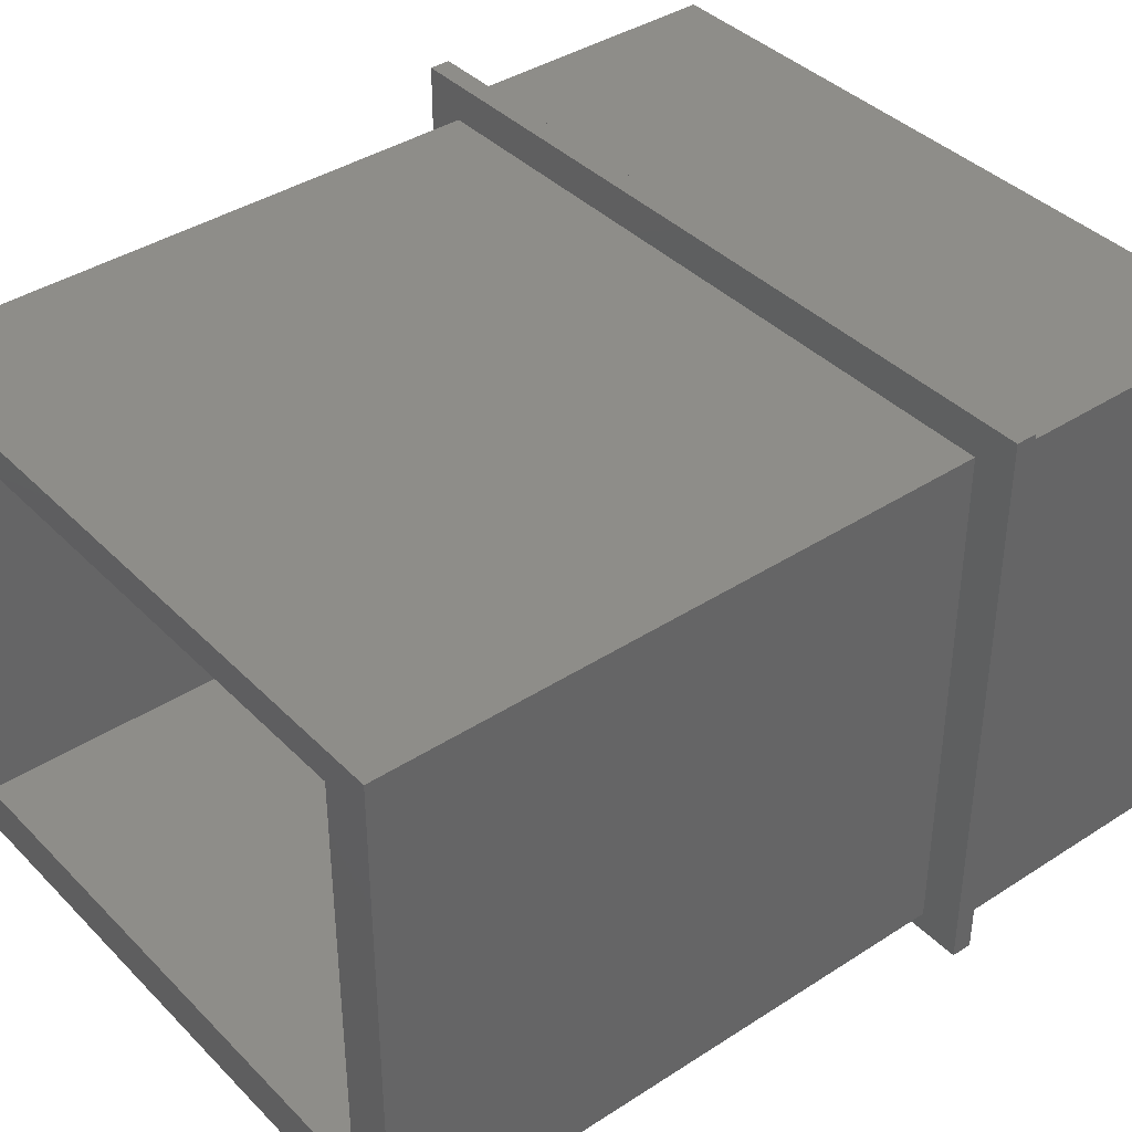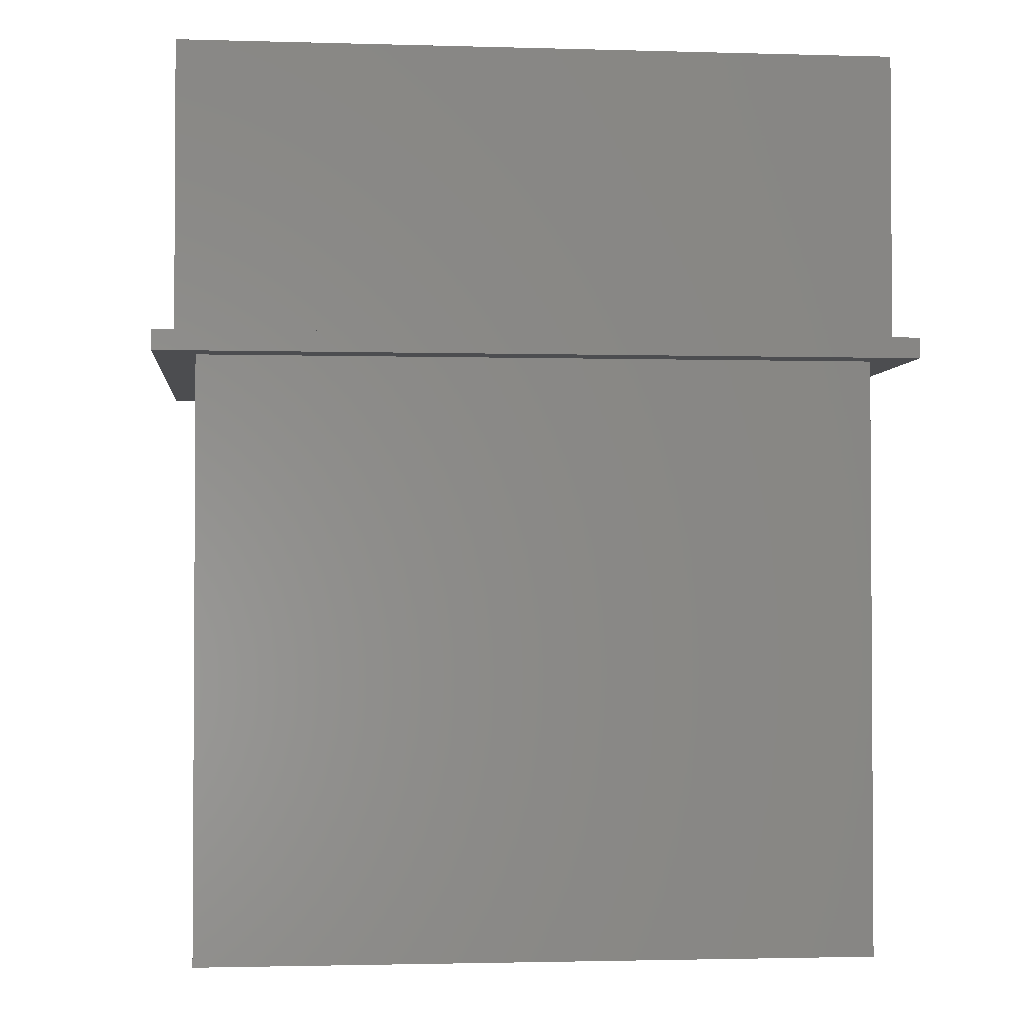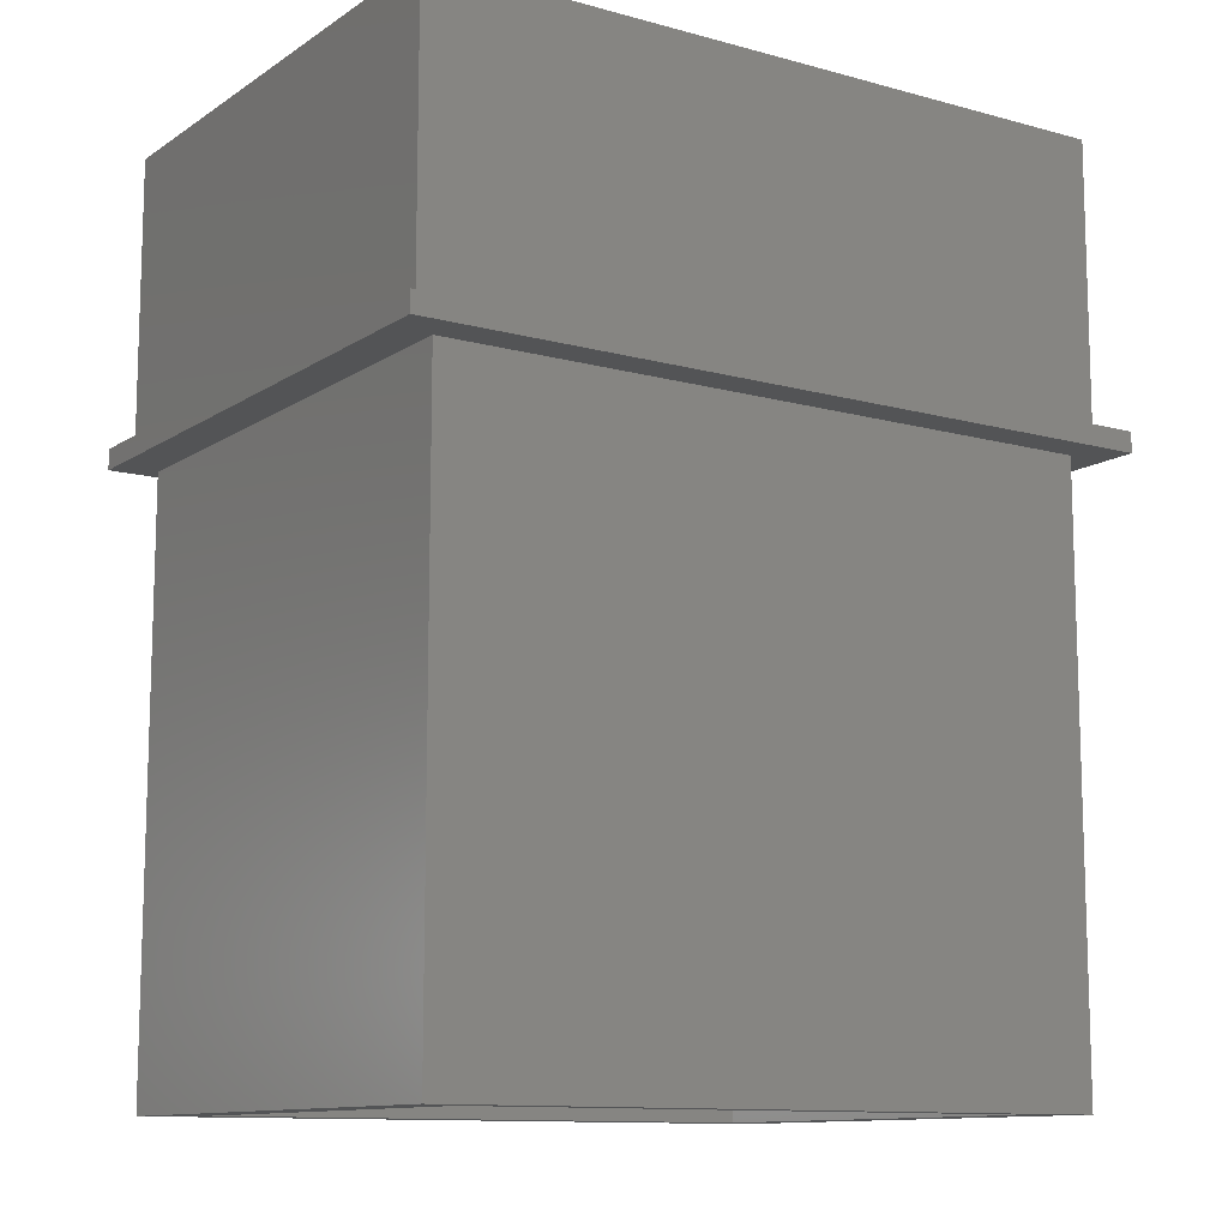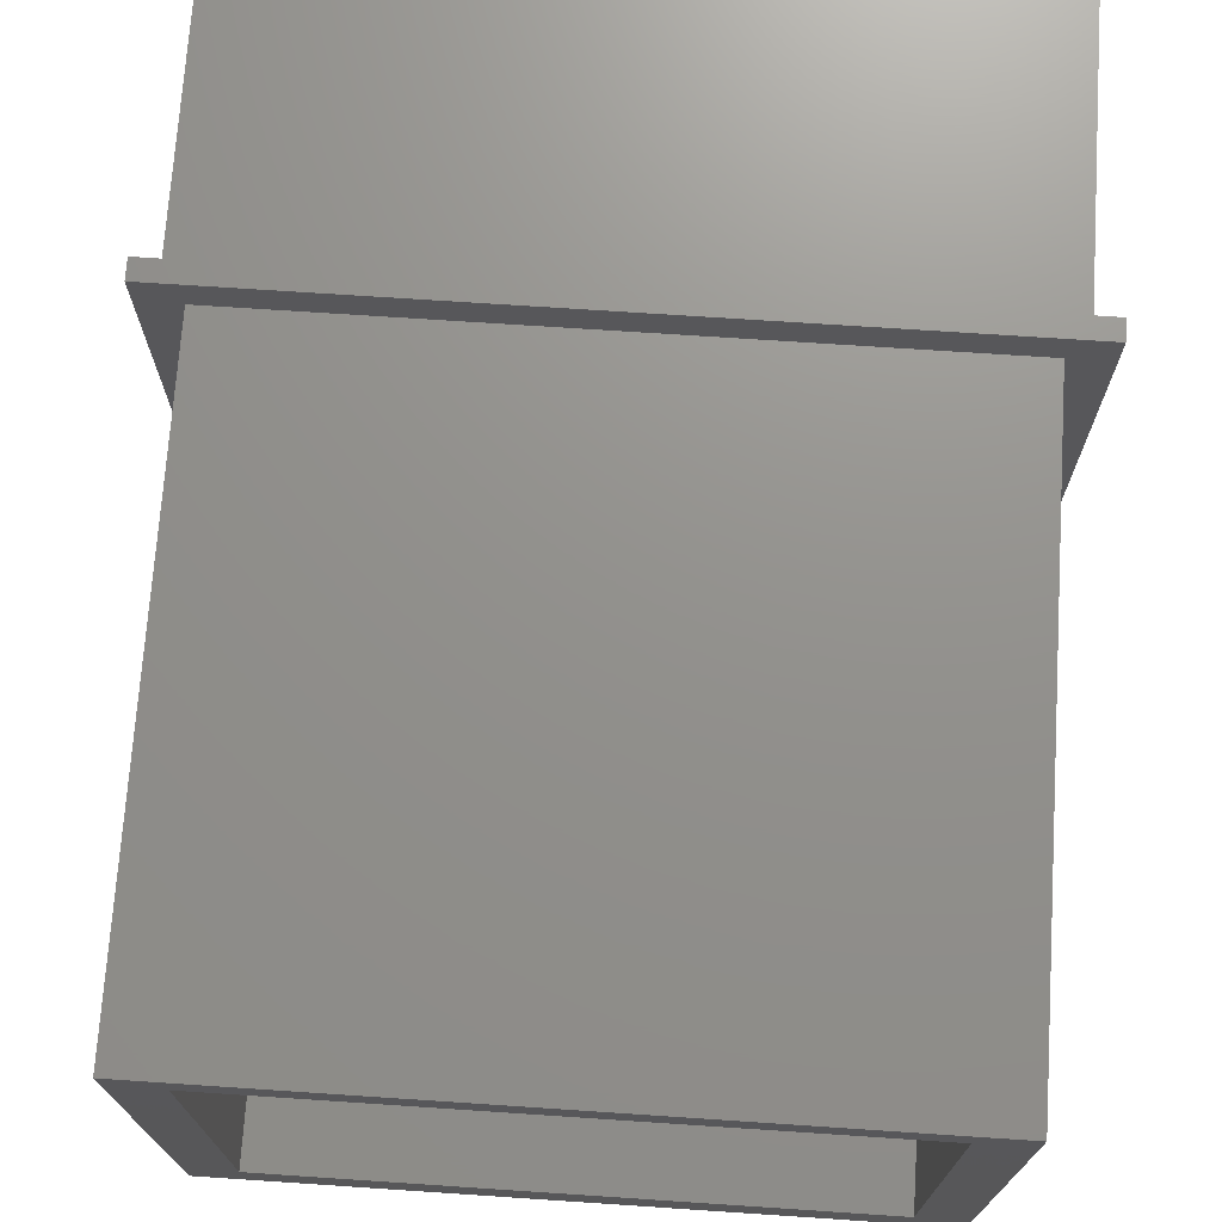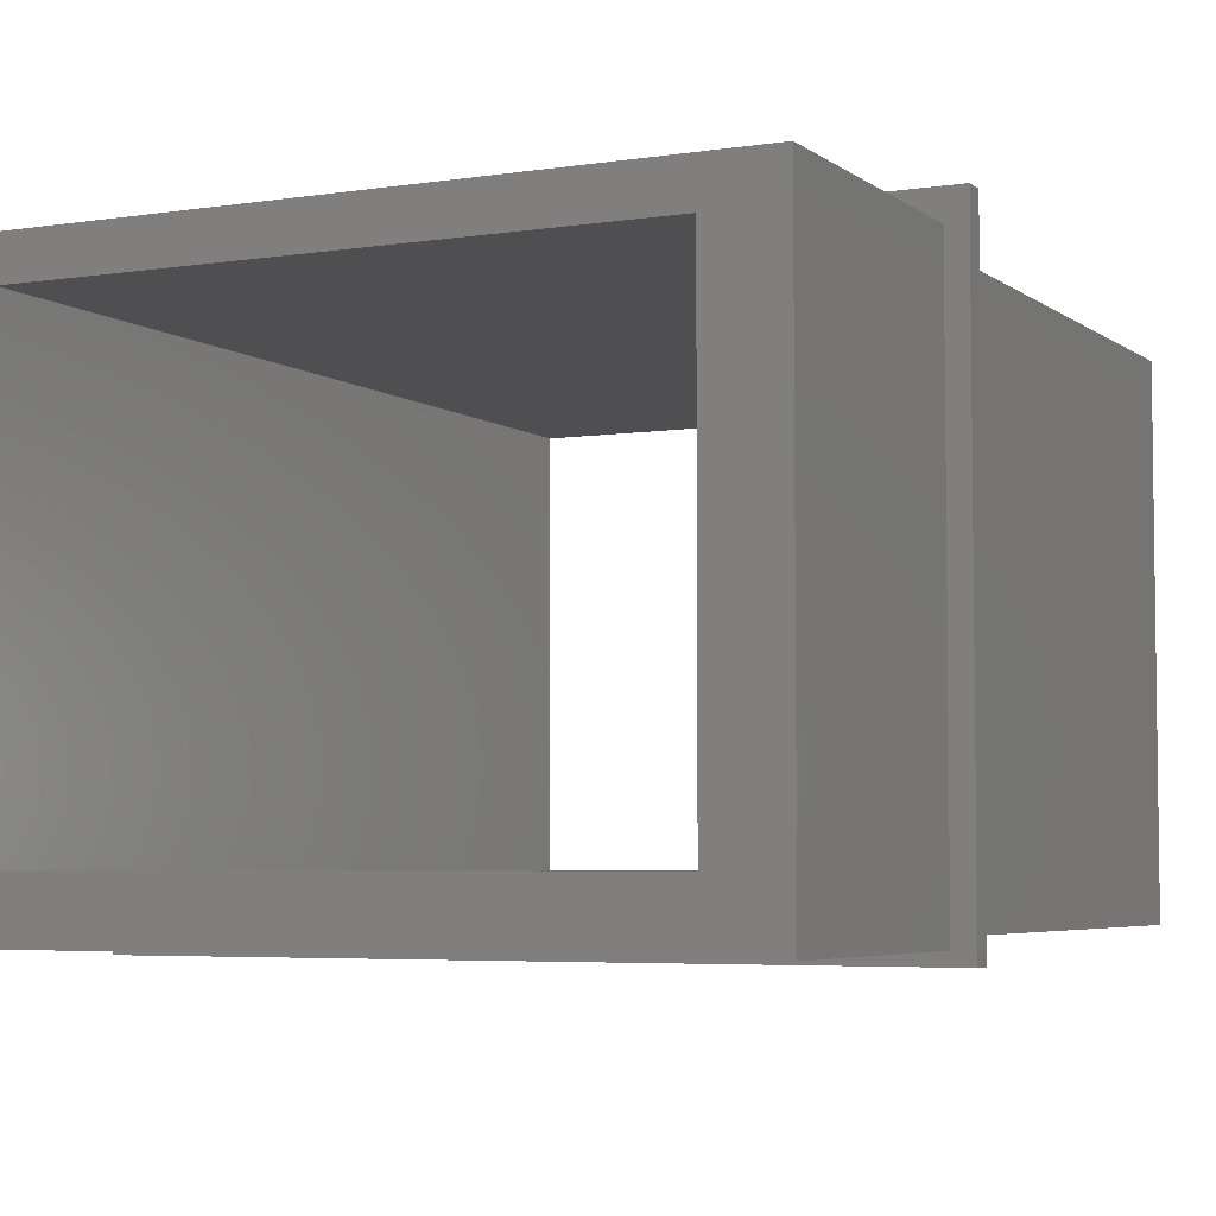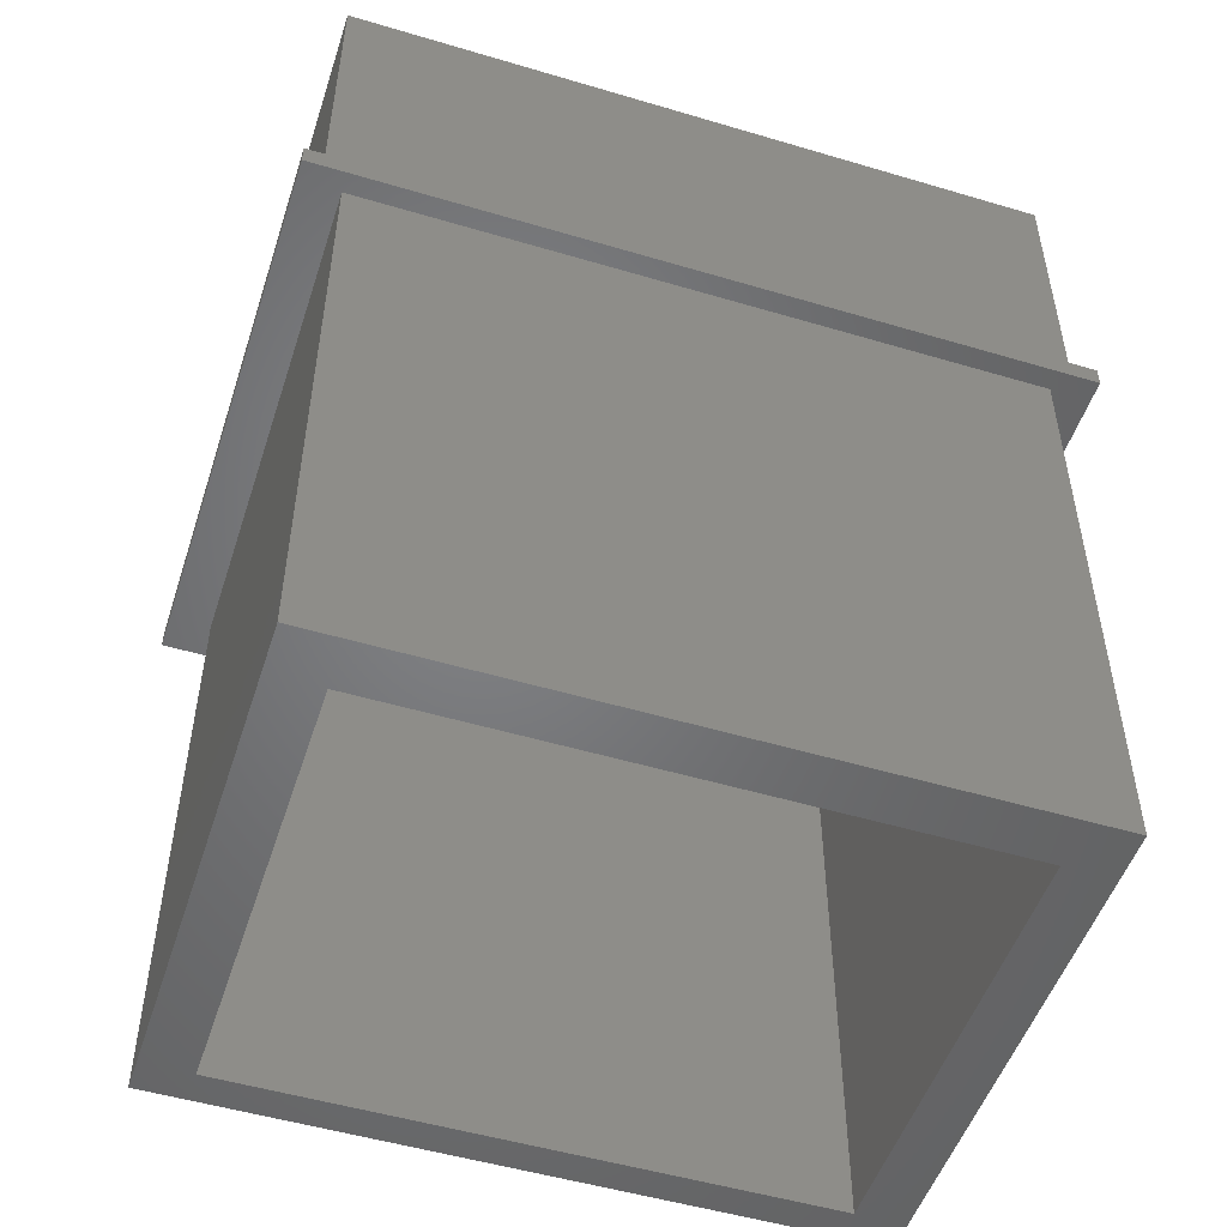
<metadata>
{"format":"stl","ext":"stl","renderer":"f3d","projection":"perspective","resolution":1024,"background":"white","views":[{"elev":39.2,"azim":-129.0,"up":"+Y"},{"elev":-2.1,"azim":174.1,"up":"+Z"},{"elev":-11.5,"azim":146.5,"up":"+Z"},{"elev":72.0,"azim":-176.2,"up":"+Y"},{"elev":-4.9,"azim":26.2,"up":"+Y"},{"elev":-51.0,"azim":-18.0,"up":"+Z"}]}
</metadata>
<code>
# stl→obj: 32 verts, 64 faces
v 0 0 0
v 0 12.6 14.5
v 0 12.6 0
v 0 0 14.5
v 17.4 13.5 15
v 16.9 12.8 15
v 17.4 -0.5 15
v -0.5 12.8 15
v -1 -0.5 15
v -1 13.5 15
v 16.9 -0.2 15
v -0.5 -0.2 15
v 16.4 0 14.5
v 16.4 12.6 0
v 16.4 12.6 14.5
v 16.4 0 0
v 15.2 1.2 0
v 1.2 1.2 0
v 15.2 11.8 0
v 1.2 11.8 0
v -0.5 12.8 22
v -0.5 -0.2 22
v 15.2 1.2 22
v 16.9 12.8 22
v 15.2 11.8 22
v 1.2 11.8 22
v 1.2 1.2 22
v 16.9 -0.2 22
v -1 -0.5 14.5
v -1 13.5 14.5
v 17.4 13.5 14.5
v 17.4 -0.5 14.5
f 1 2 3
f 2 1 4
f 5 6 7
f 5 8 6
f 9 8 10
f 10 8 5
f 11 7 6
f 12 7 11
f 12 9 7
f 8 9 12
f 13 14 15
f 14 13 16
f 16 17 14
f 16 18 17
f 3 18 1
f 1 18 16
f 19 14 17
f 20 14 19
f 20 3 14
f 18 3 20
f 1 13 4
f 13 1 16
f 14 2 15
f 2 14 3
f 12 21 8
f 21 12 22
f 23 24 25
f 24 26 25
f 26 21 27
f 21 26 24
f 24 23 28
f 27 28 23
f 27 22 28
f 22 27 21
f 28 6 24
f 6 28 11
f 6 21 24
f 21 6 8
f 12 28 22
f 28 12 11
f 29 10 30
f 10 29 9
f 7 31 5
f 31 7 32
f 31 10 5
f 10 31 30
f 15 32 13
f 32 4 13
f 4 29 2
f 29 4 32
f 32 15 31
f 2 31 15
f 2 30 31
f 30 2 29
f 29 7 9
f 7 29 32
f 27 20 26
f 20 27 18
f 17 25 19
f 25 17 23
f 17 27 23
f 27 17 18
f 20 25 26
f 25 20 19

</code>
